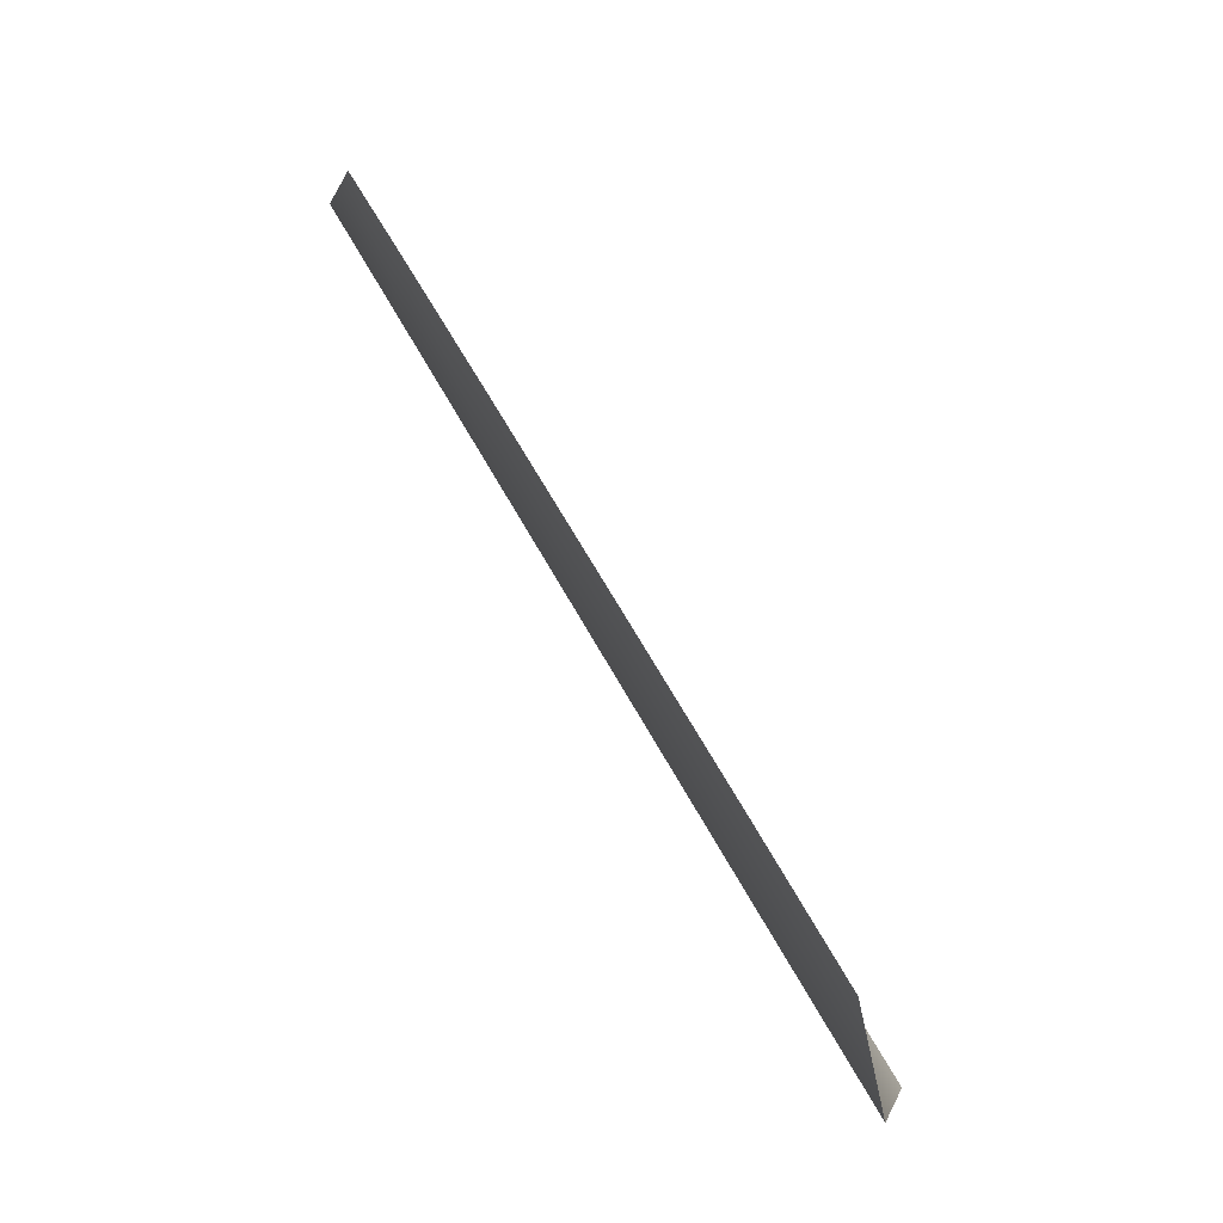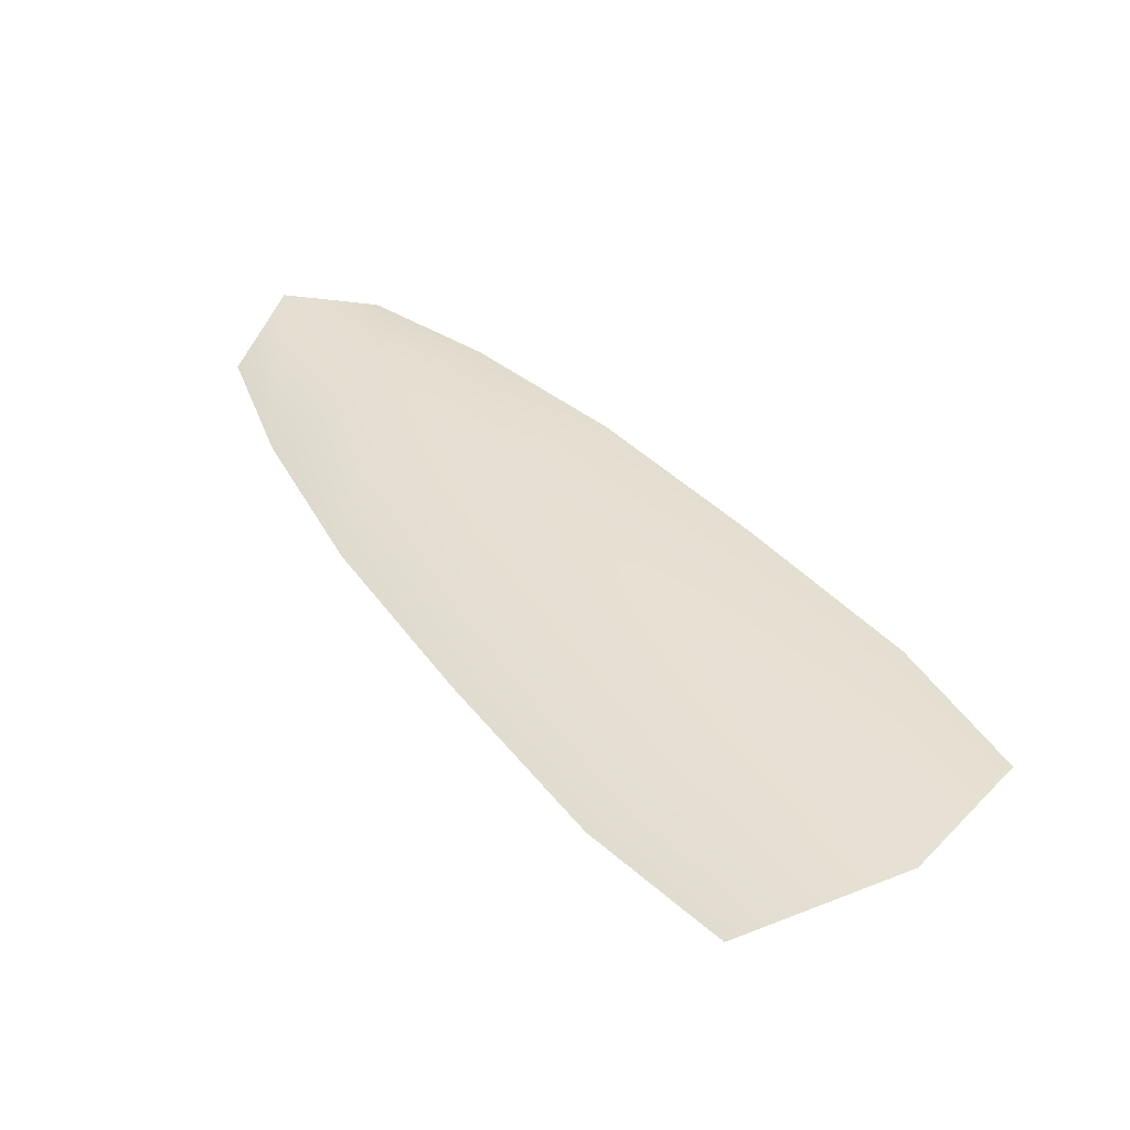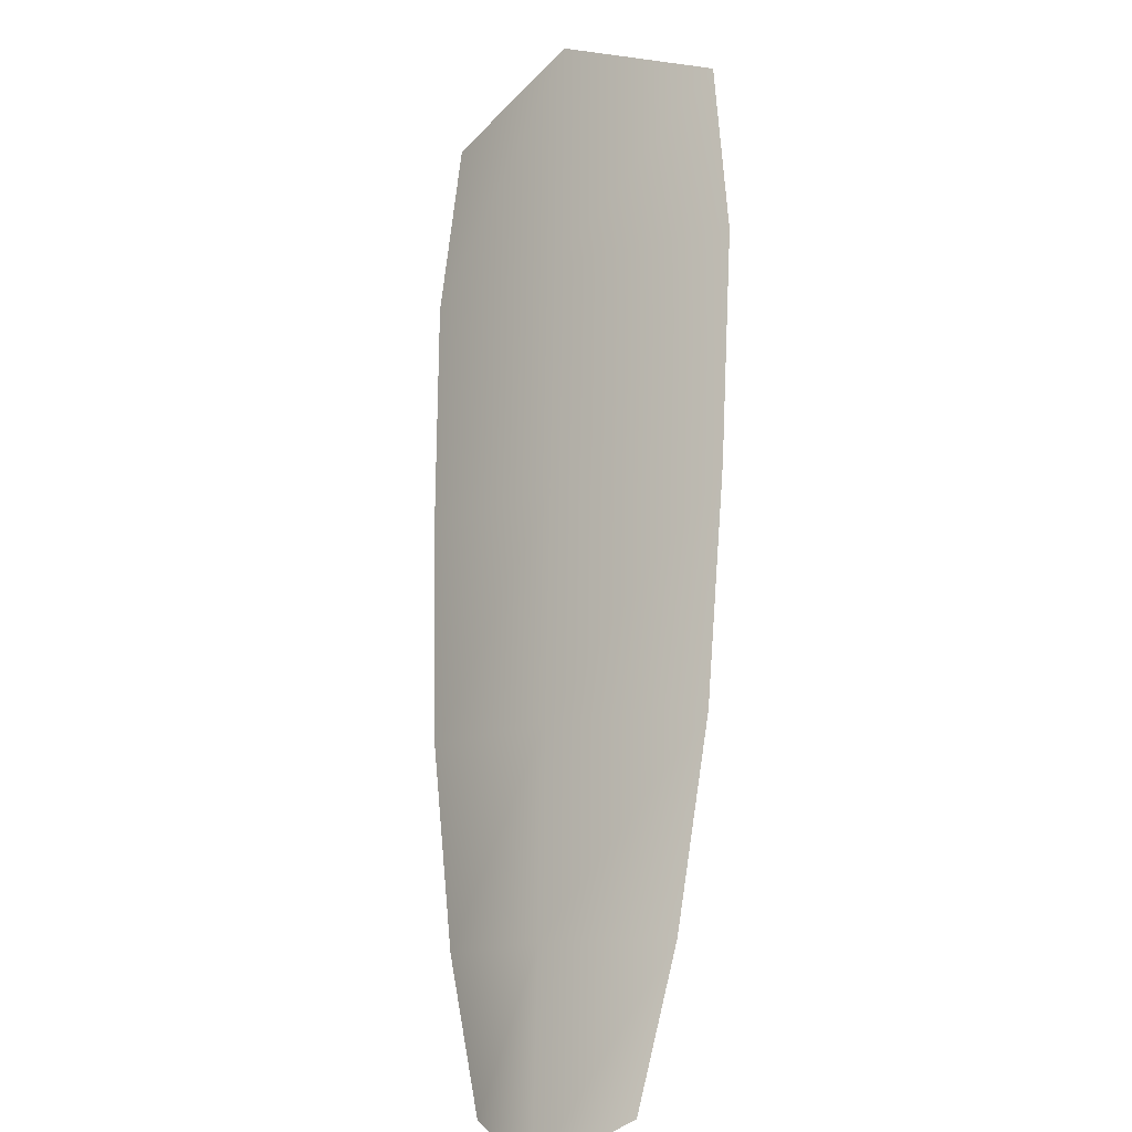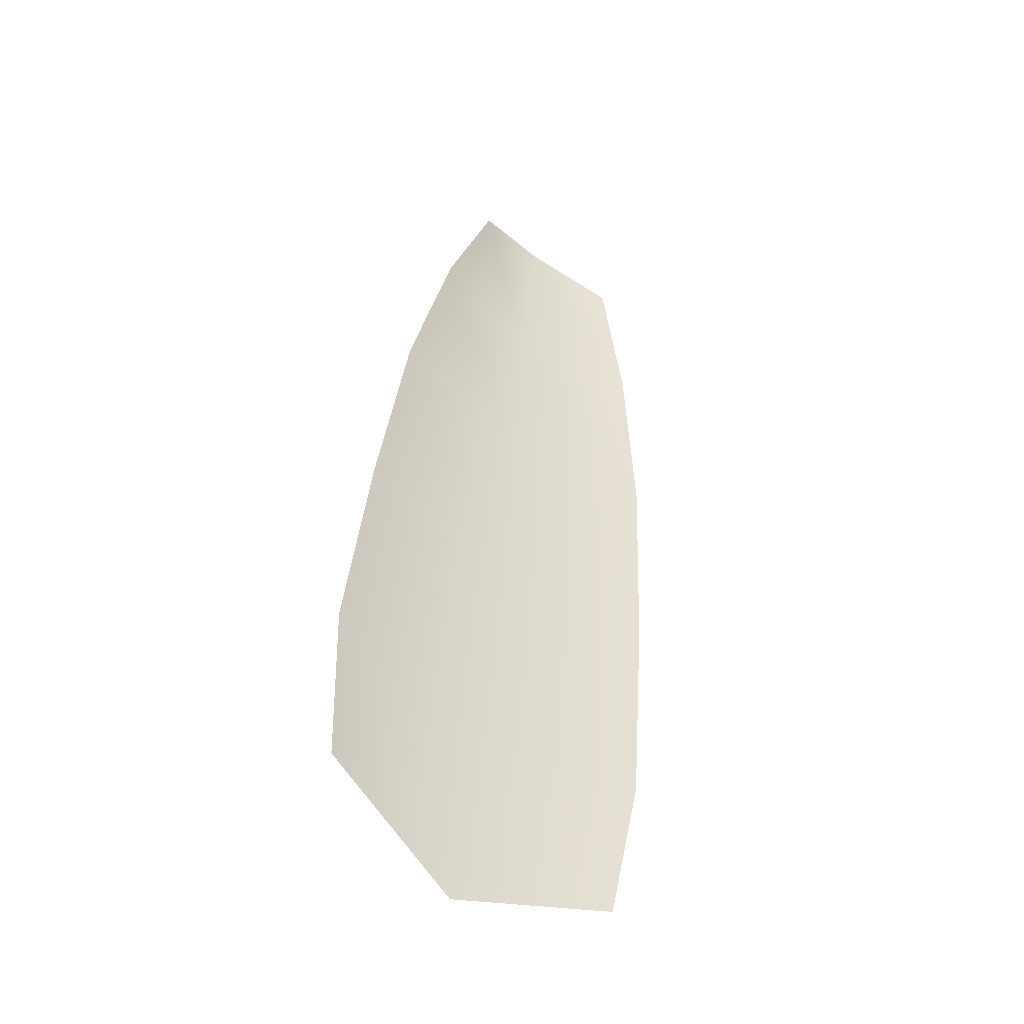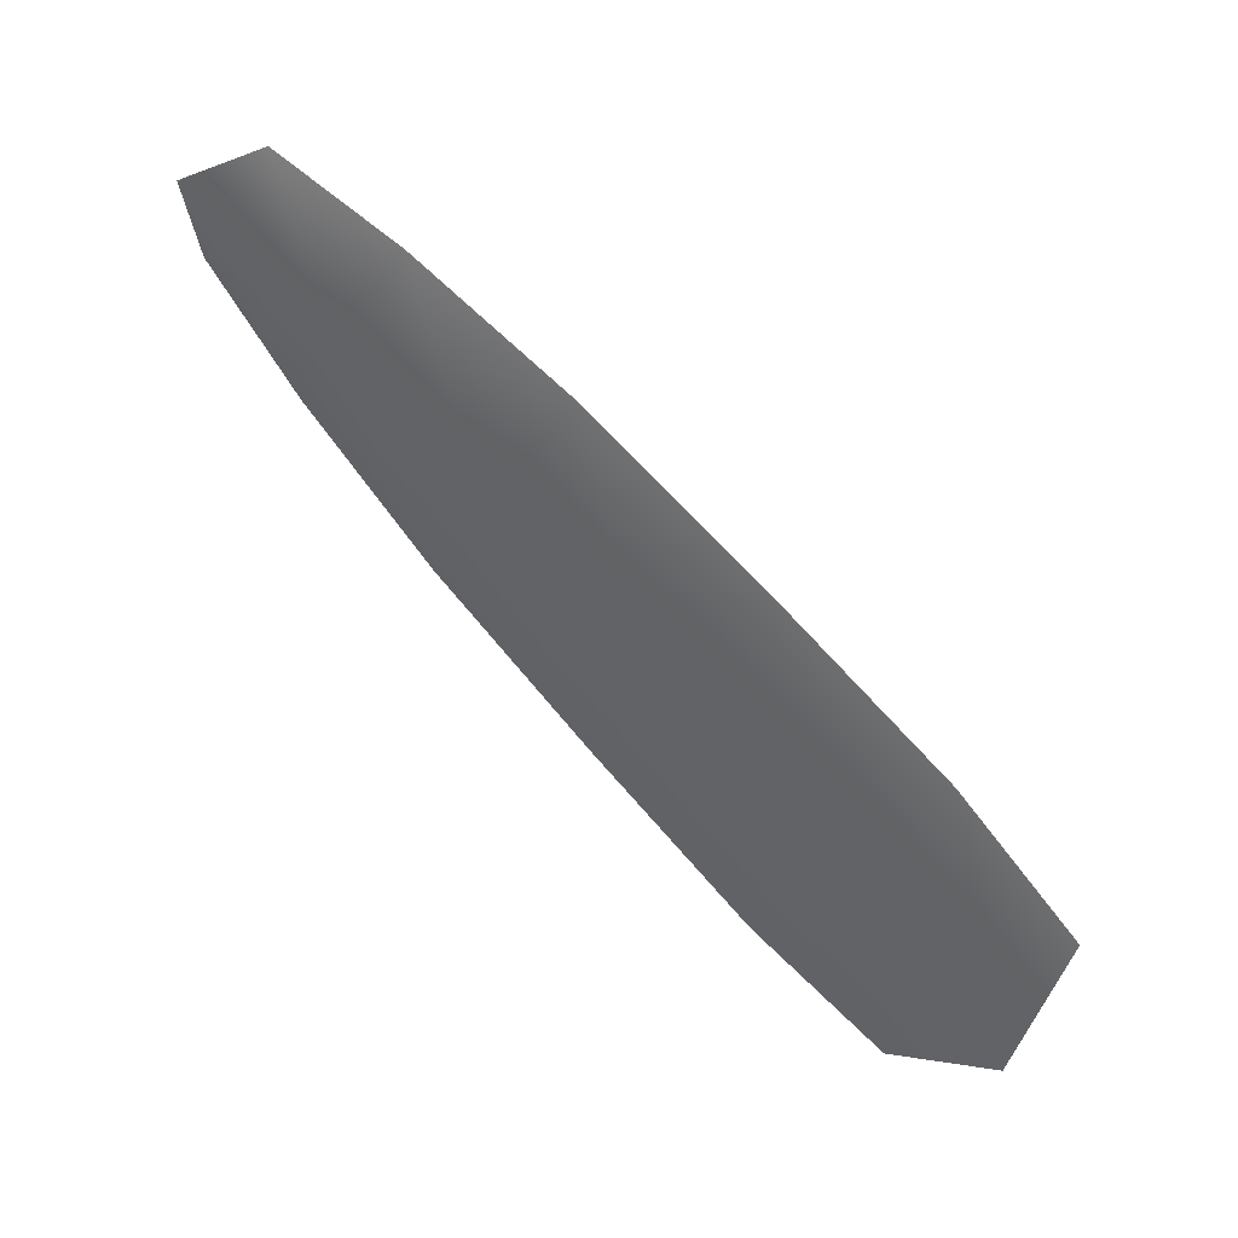
<metadata>
{"format":"obj","ext":"obj","renderer":"f3d","projection":"perspective","resolution":1024,"background":"white","views":[{"elev":4.0,"azim":135.5,"up":"+Z"},{"elev":-79.3,"azim":54.6,"up":"+Z"},{"elev":-62.4,"azim":176.9,"up":"+Y"},{"elev":-8.2,"azim":-174.5,"up":"+Z"},{"elev":2.1,"azim":92.5,"up":"+Z"}]}
</metadata>
<code>
o feather_tail_secondary_001
v 0.01252 0.1951 -0.1337
v 0.01985 0.1997 -0.1293
v 0.01722 0.1948 -0.1305
v 0.01098 0.1997 -0.1406
v 0.00988 0.2062 -0.1492
v 0.02297 0.2143 -0.1414
v 0.0216 0.2063 -0.1343
v 0.01735 0.2021 -0.1383
v 0.01749 0.2093 -0.1461
v 0.01044 0.229 -0.1735
v 0.009469 0.2222 -0.1674
v 0.009516 0.2141 -0.1584
v 0.02365 0.2229 -0.1499
v 0.02401 0.2313 -0.1587
v 0.02328 0.237 -0.1659
v 0.01796 0.2341 -0.1727
v 0.01781 0.2259 -0.1639
v 0.01765 0.2176 -0.155
f 3 1 4 8
f 8 4 5 9
f 2 3 8 7
f 7 8 9 6
f 9 5 12 18
f 18 12 11 17
f 17 11 10 16
f 6 9 18 13
f 13 18 17 14
f 14 17 16 15

</code>
